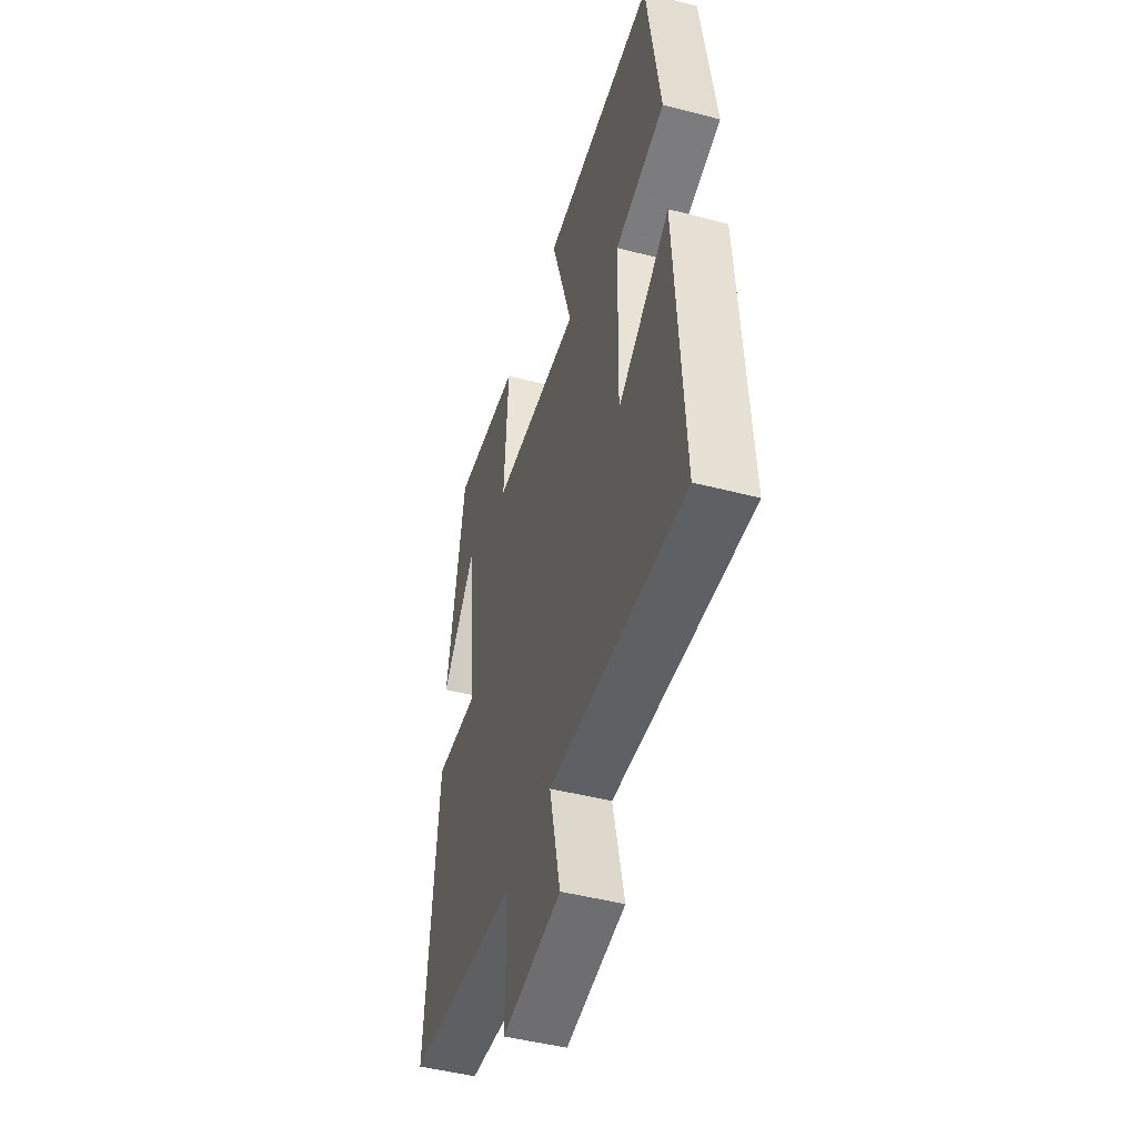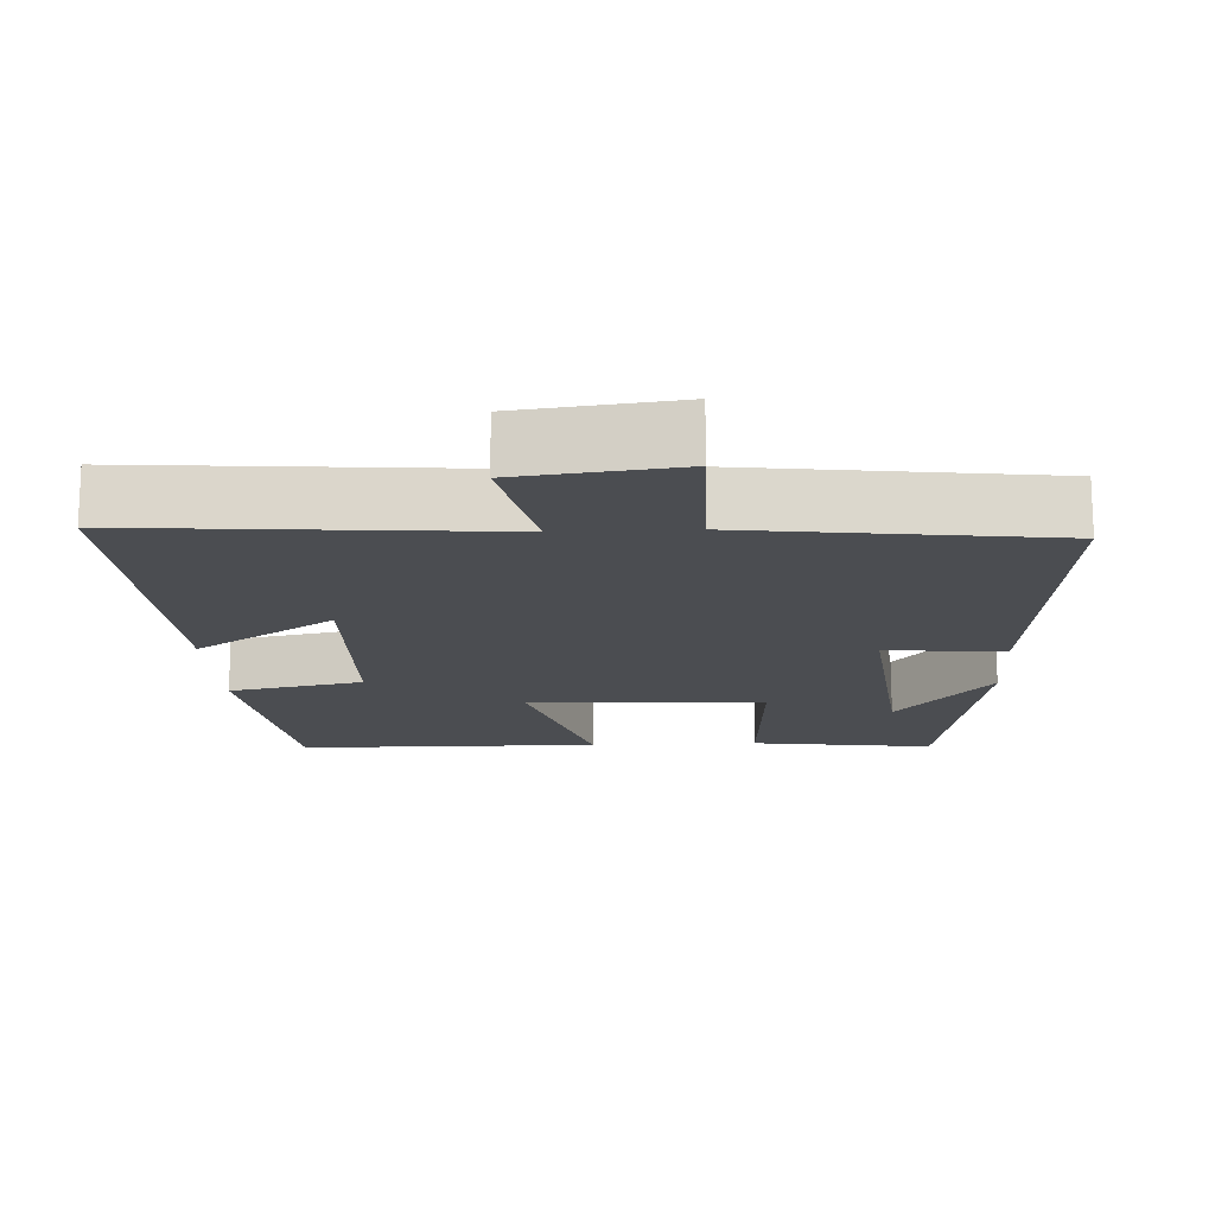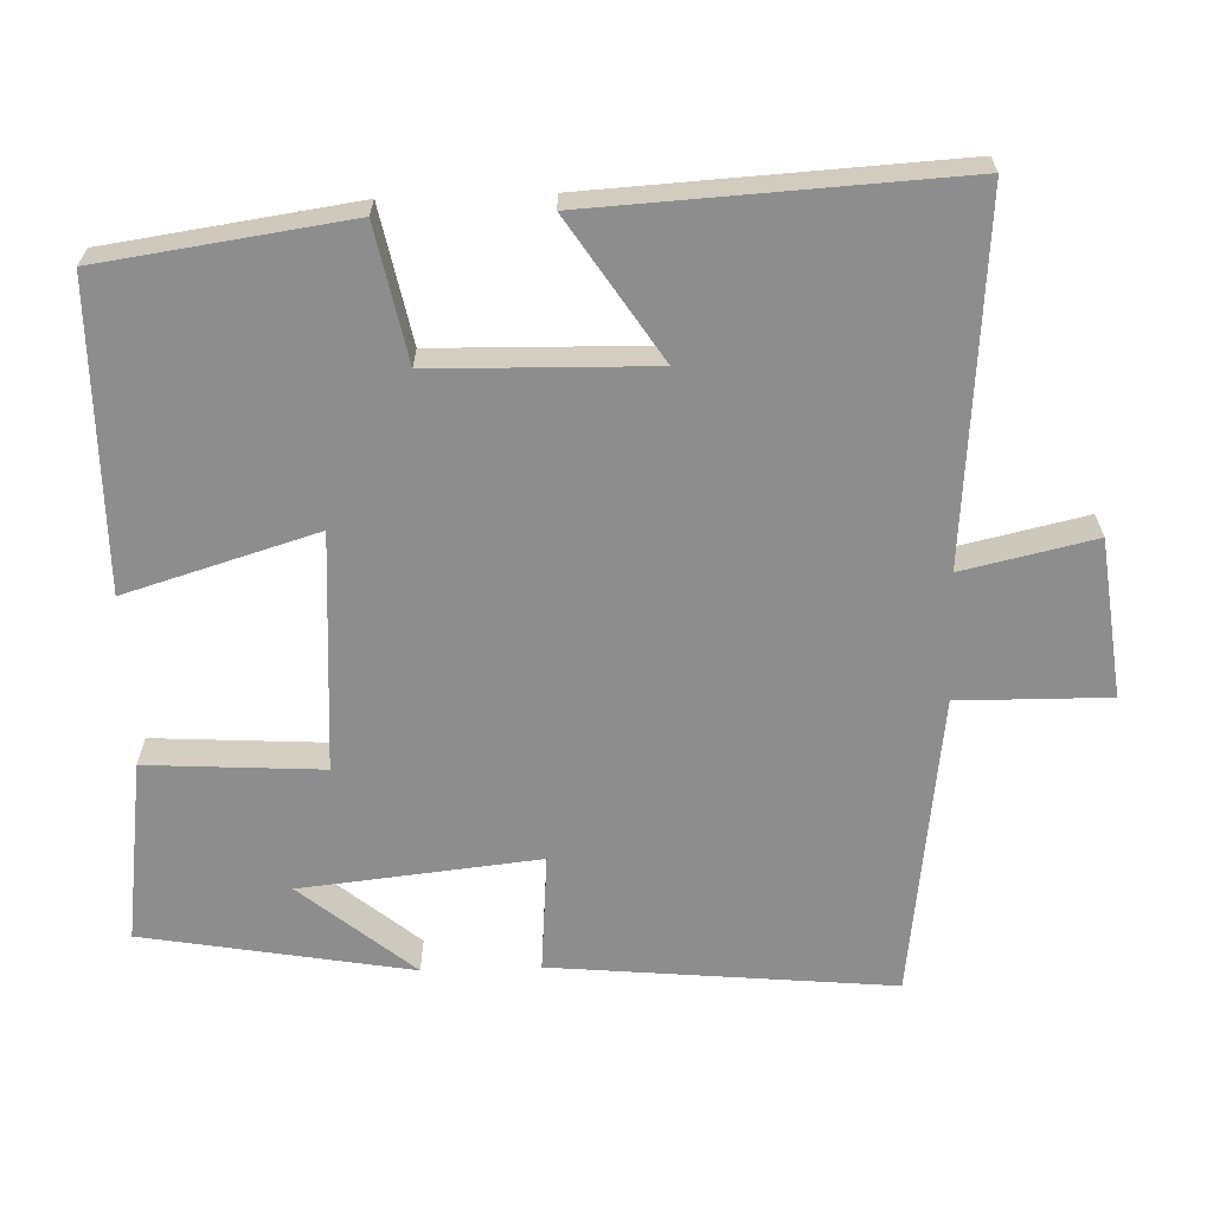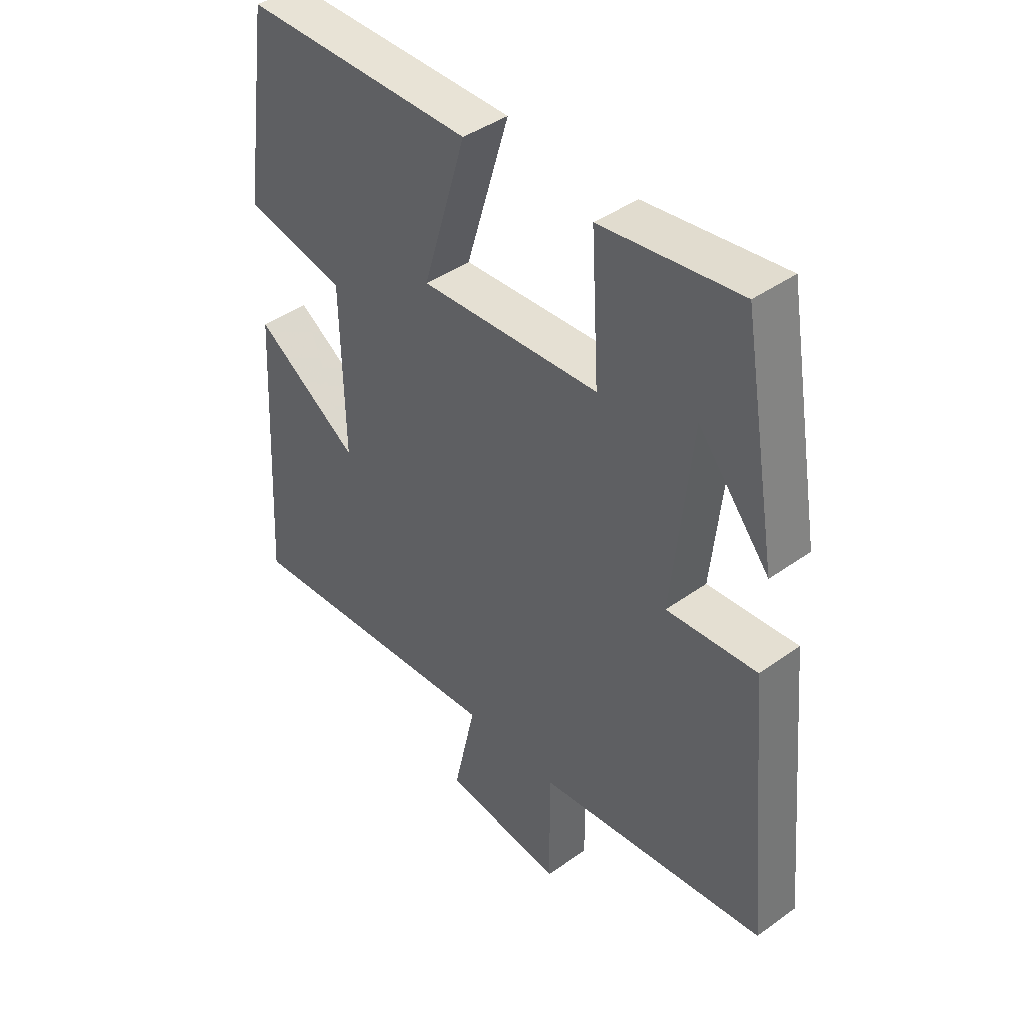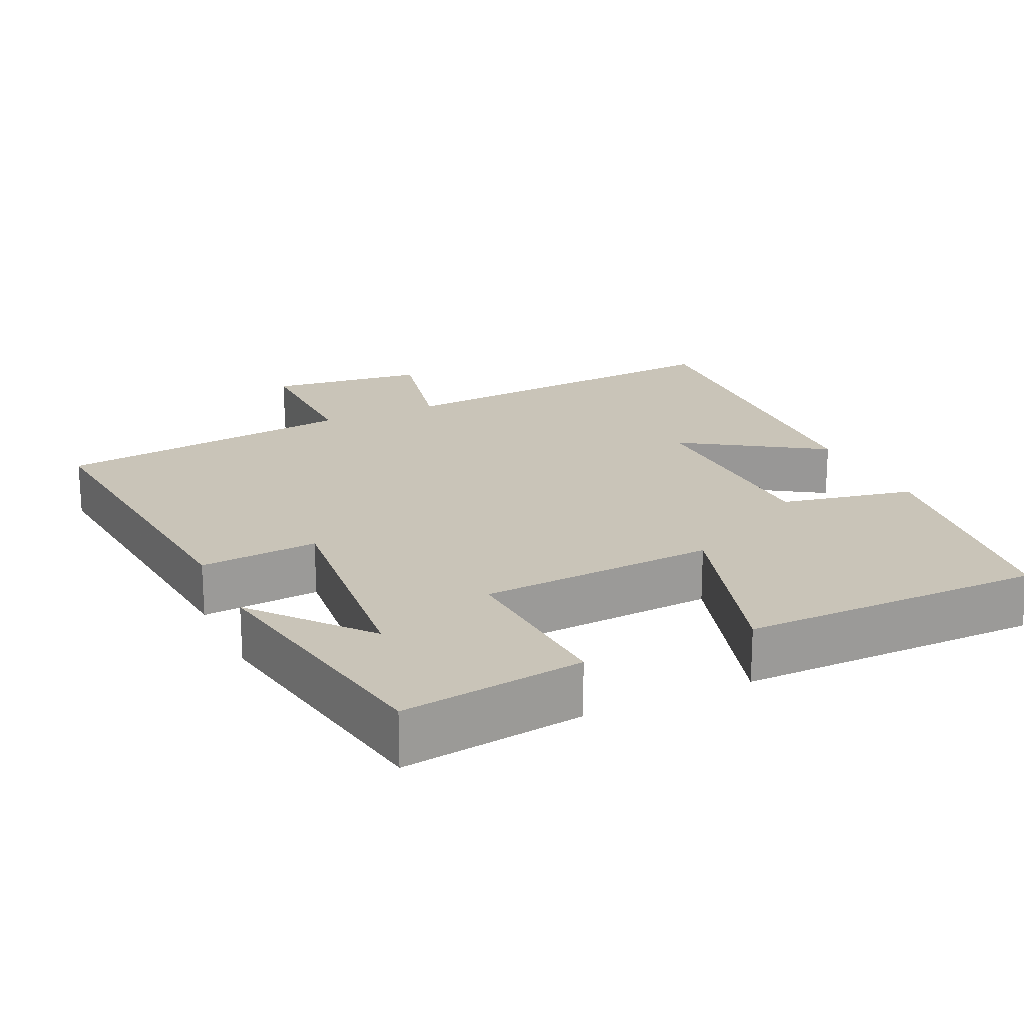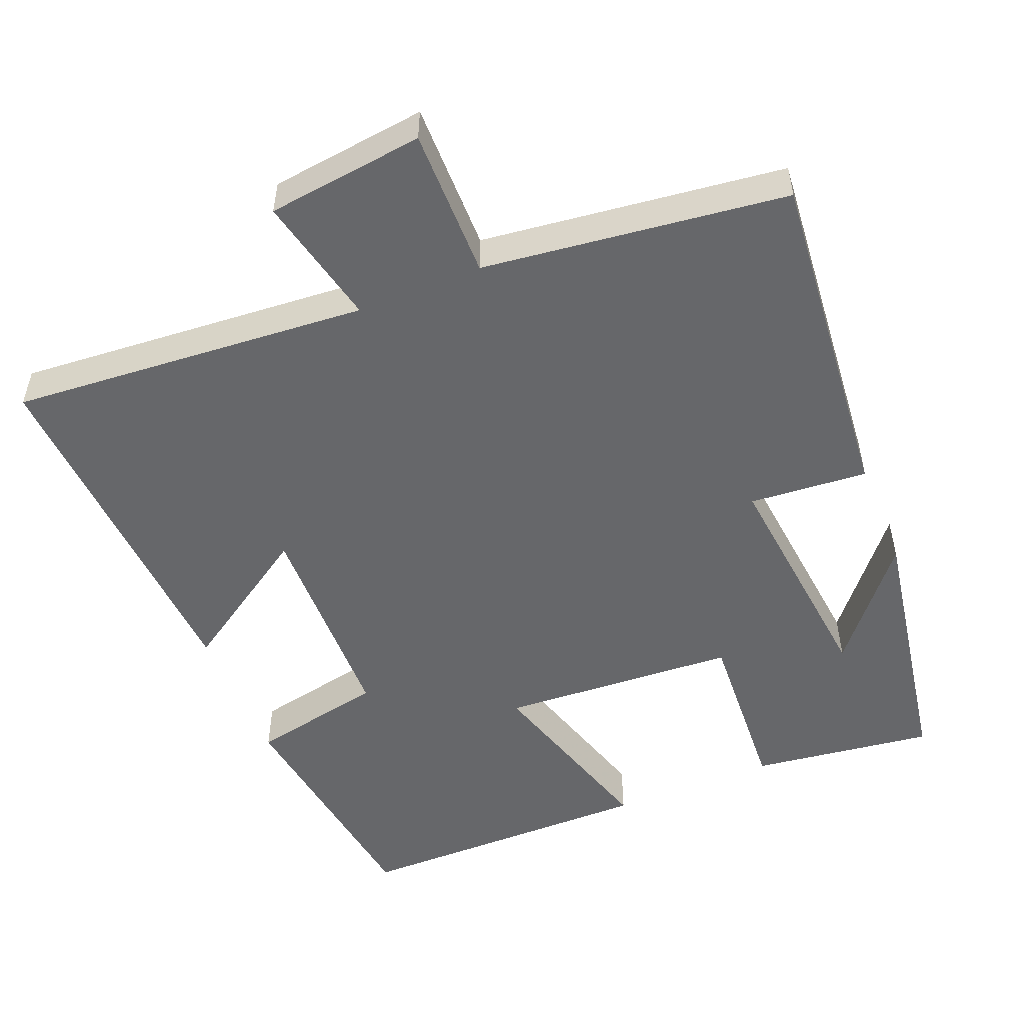
<metadata>
{"format":"obj","ext":"obj","renderer":"f3d","projection":"perspective","resolution":1024,"background":"white","views":[{"elev":-47.6,"azim":73.7,"up":"+Z"},{"elev":-16.0,"azim":-177.3,"up":"+Y"},{"elev":-64.6,"azim":91.8,"up":"+Y"},{"elev":42.1,"azim":-130.7,"up":"+Z"},{"elev":20.1,"azim":-25.1,"up":"+Y"},{"elev":-52.1,"azim":-157.8,"up":"+Y"}]}
</metadata>
<code>
v 0.452 0.07 0.498
v 0.5 0.07 0.164
v 0.318 0.07 0.127
v 0.312 0.07 -0.169
v 0.5 0.07 -0.046
v 0.528 0.07 -0.538
v 0.041 0.07 -0.5
v 0.081 0.07 -0.678
v -0.133 0.07 -0.704
v -0.131 0.07 -0.5
v -0.543 0.07 -0.449
v -0.5 0.07 0.013
v -0.339 0.07 0
v -0.373 0.07 0.322
v -0.5 0.07 0.169
v -0.437 0.07 0.533
v -0.189 0.07 0.5
v -0.203 0.07 0.262
v 0.119 0.07 0.242
v 0.041 0.07 0.5
v 0.452 0 0.498
v 0.5 0 0.164
v 0.318 0 0.127
v 0.312 0 -0.169
v 0.5 0 -0.046
v 0.528 0 -0.538
v 0.041 0 -0.5
v 0.081 0 -0.678
v -0.133 0 -0.704
v -0.131 0 -0.5
v -0.543 0 -0.449
v -0.5 0 0.013
v -0.339 0 0
v -0.373 0 0.322
v -0.5 0 0.169
v -0.437 0 0.533
v -0.189 0 0.5
v -0.203 0 0.262
v 0.119 0 0.242
v 0.041 0 0.5
f 1 2 3
f 20 1 3
f 19 20 3
f 18 19 3 4
f 16 17 18
f 14 15 16
f 14 16 18
f 13 14 18 4
f 12 13 4
f 11 12 4
f 10 11 4
f 7 8 9 10
f 4 5 6 7
f 4 7 10
f 23 22 21
f 23 21 40
f 23 40 39
f 24 23 39 38
f 38 37 36
f 36 35 34
f 38 36 34
f 24 38 34 33
f 24 33 32
f 24 32 31
f 24 31 30
f 30 29 28 27
f 27 26 25 24
f 30 27 24
f 1 21 22 2
f 2 22 23 3
f 3 23 24 4
f 4 24 25 5
f 5 25 26 6
f 6 26 27 7
f 7 27 28 8
f 8 28 29 9
f 9 29 30 10
f 10 30 31 11
f 11 31 32 12
f 12 32 33 13
f 13 33 34 14
f 14 34 35 15
f 15 35 36 16
f 16 36 37 17
f 17 37 38 18
f 18 38 39 19
f 19 39 40 20
f 20 40 21 1

</code>
